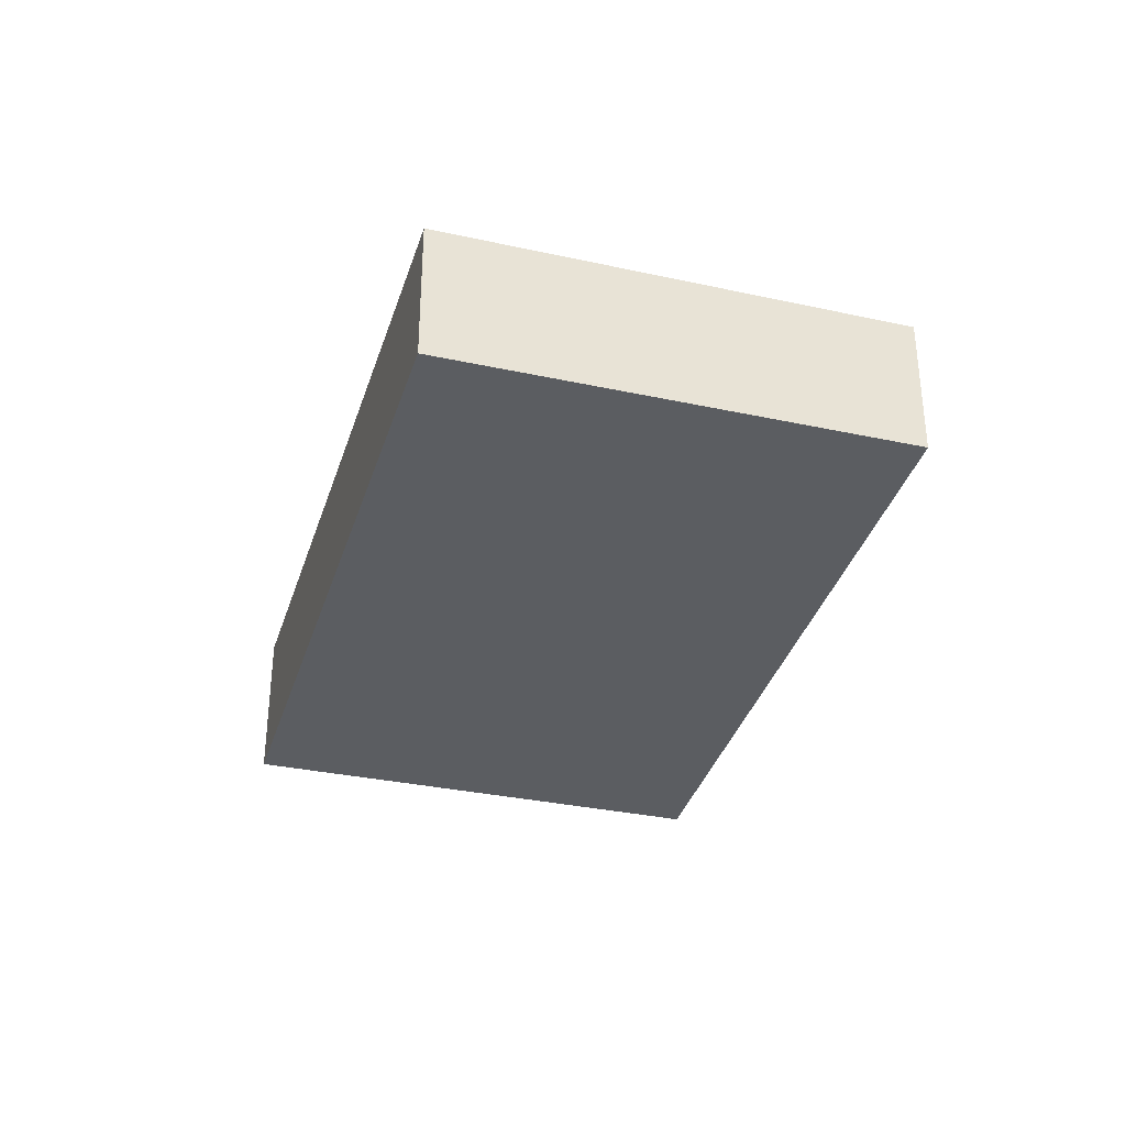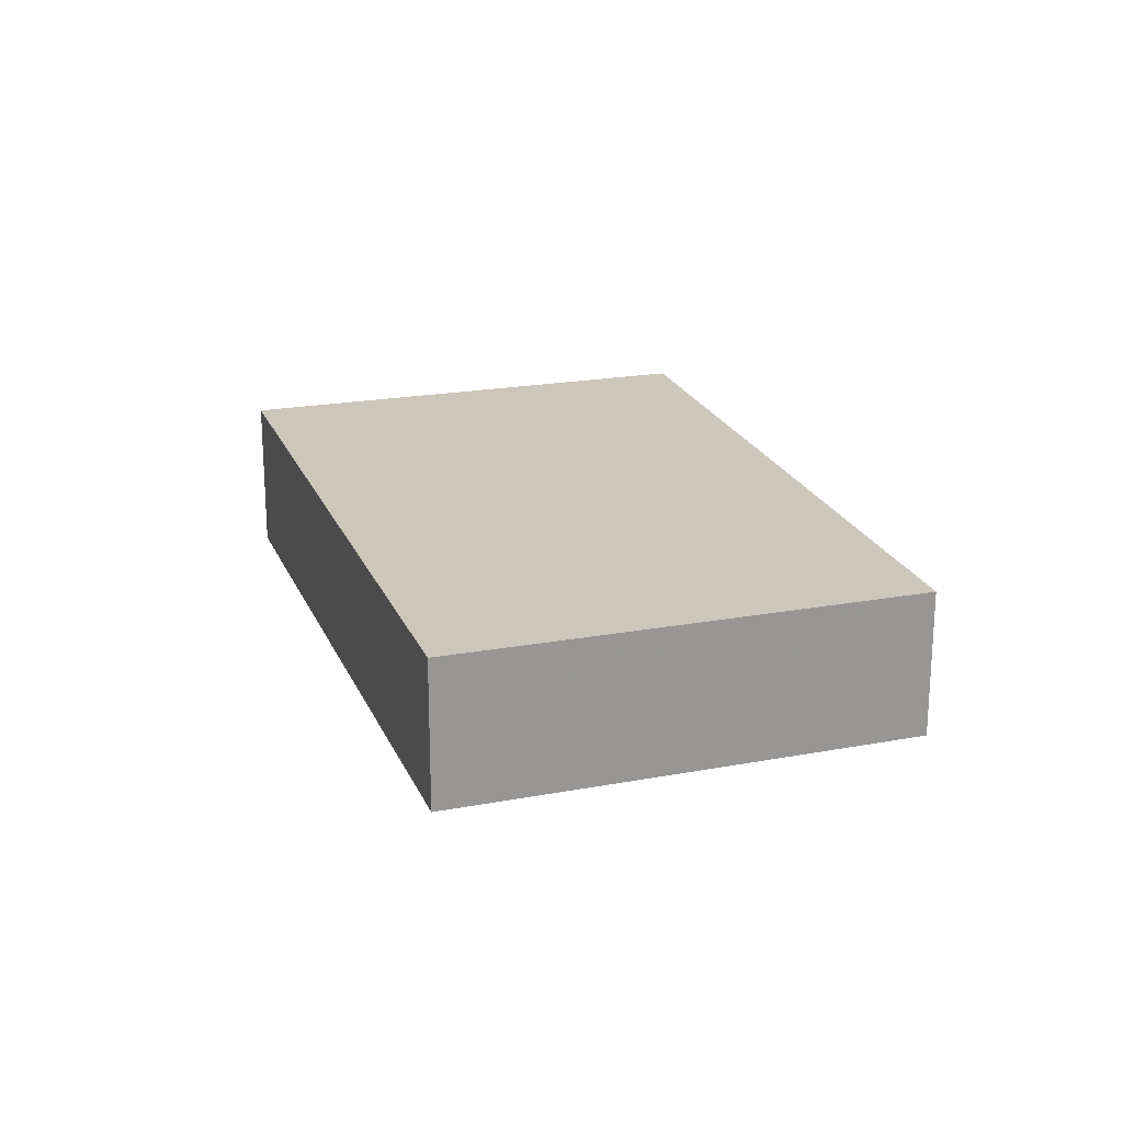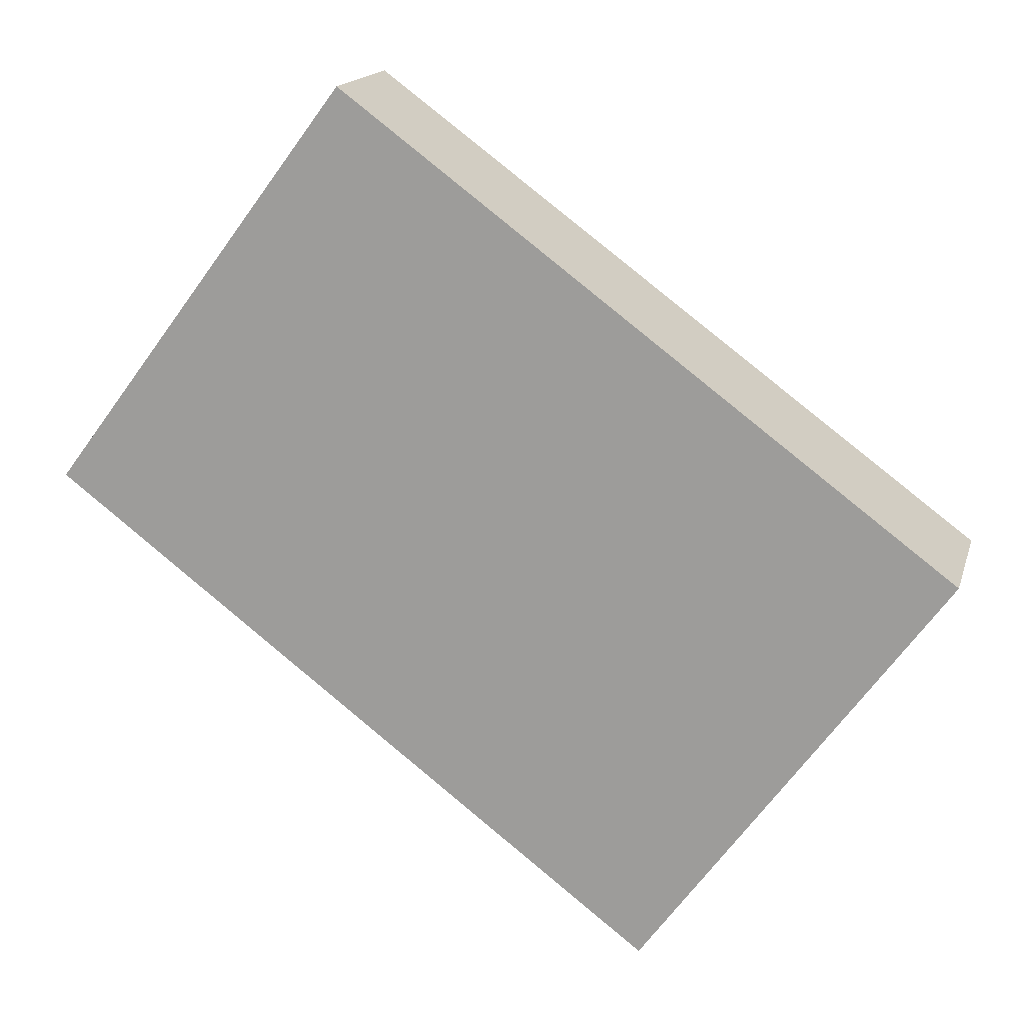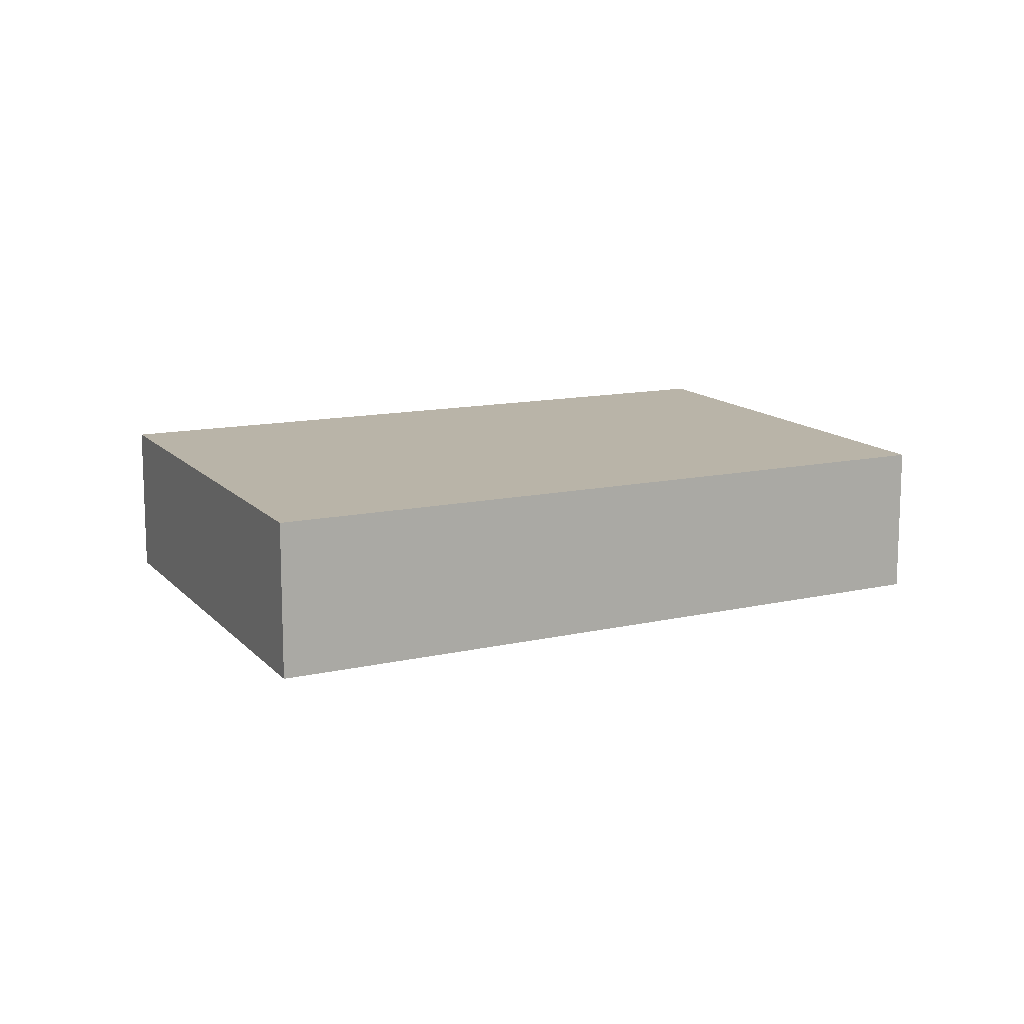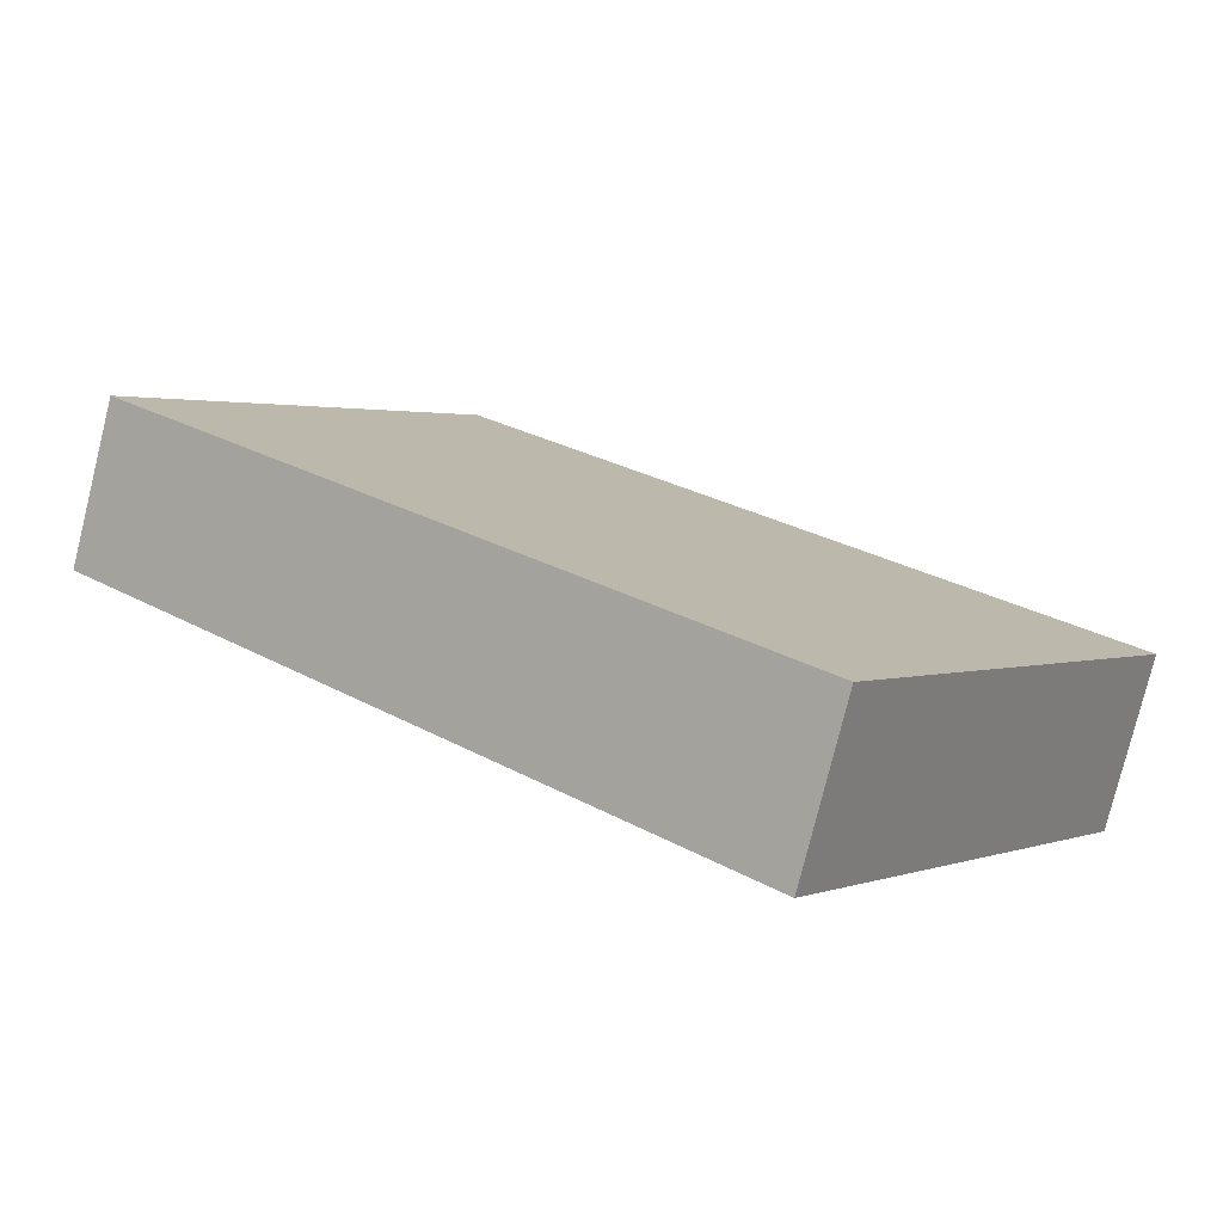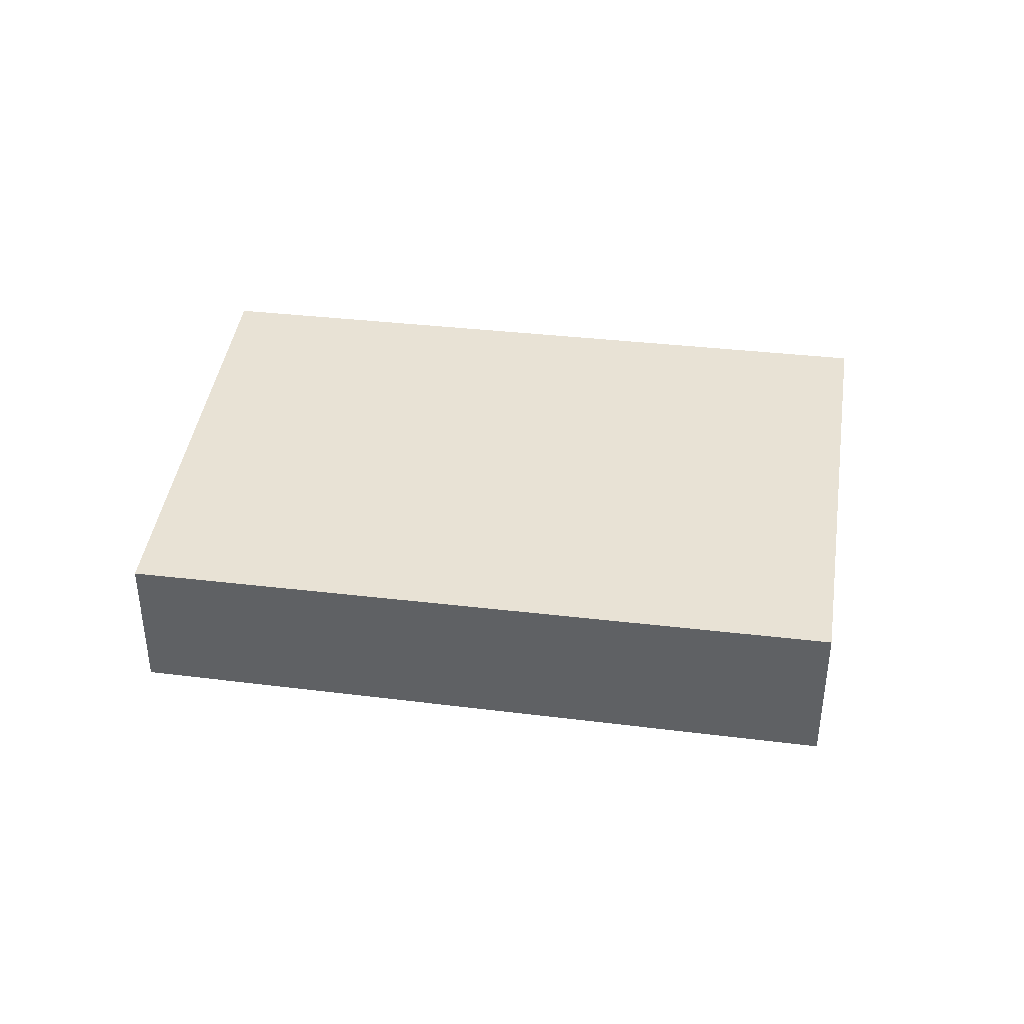
<metadata>
{"format":"obj","ext":"obj","renderer":"f3d","projection":"perspective","resolution":1024,"background":"white","views":[{"elev":-35.1,"azim":110.3,"up":"+Z"},{"elev":21.6,"azim":108.7,"up":"+Z"},{"elev":16.2,"azim":-165.5,"up":"+Y"},{"elev":13.2,"azim":10.7,"up":"+Z"},{"elev":-77.9,"azim":166.1,"up":"+Y"},{"elev":40.7,"azim":-135.3,"up":"+Z"}]}
</metadata>
<code>
v -2284 -338.1 -0.6336
v -2281 -336.3 -0.6033
v -2280 -337.9 -0.6128
v -2282 -339.8 -0.6434
v -2281 -336.3 -0.6033
v -2284 -338.1 -0.6336
v -2284 -338.1 0
v -2281 -336.3 0
v -2280 -337.9 -0.6128
v -2281 -336.3 -0.6033
v -2281 -336.3 0
v -2280 -337.9 0
v -2282 -339.8 -0.6434
v -2280 -337.9 -0.6128
v -2280 -337.9 0
v -2282 -339.8 0
v -2284 -338.1 -0.6336
v -2282 -339.8 -0.6434
v -2282 -339.8 0
v -2284 -338.1 0
v -2284 -338.1 0
v -2281 -336.3 0
v -2280 -337.9 0
v -2282 -339.8 0
f 2 3 4 1
f 6 7 8 5
f 10 11 12 9
f 14 15 16 13
f 18 19 20 17
f 22 23 24 21

</code>
